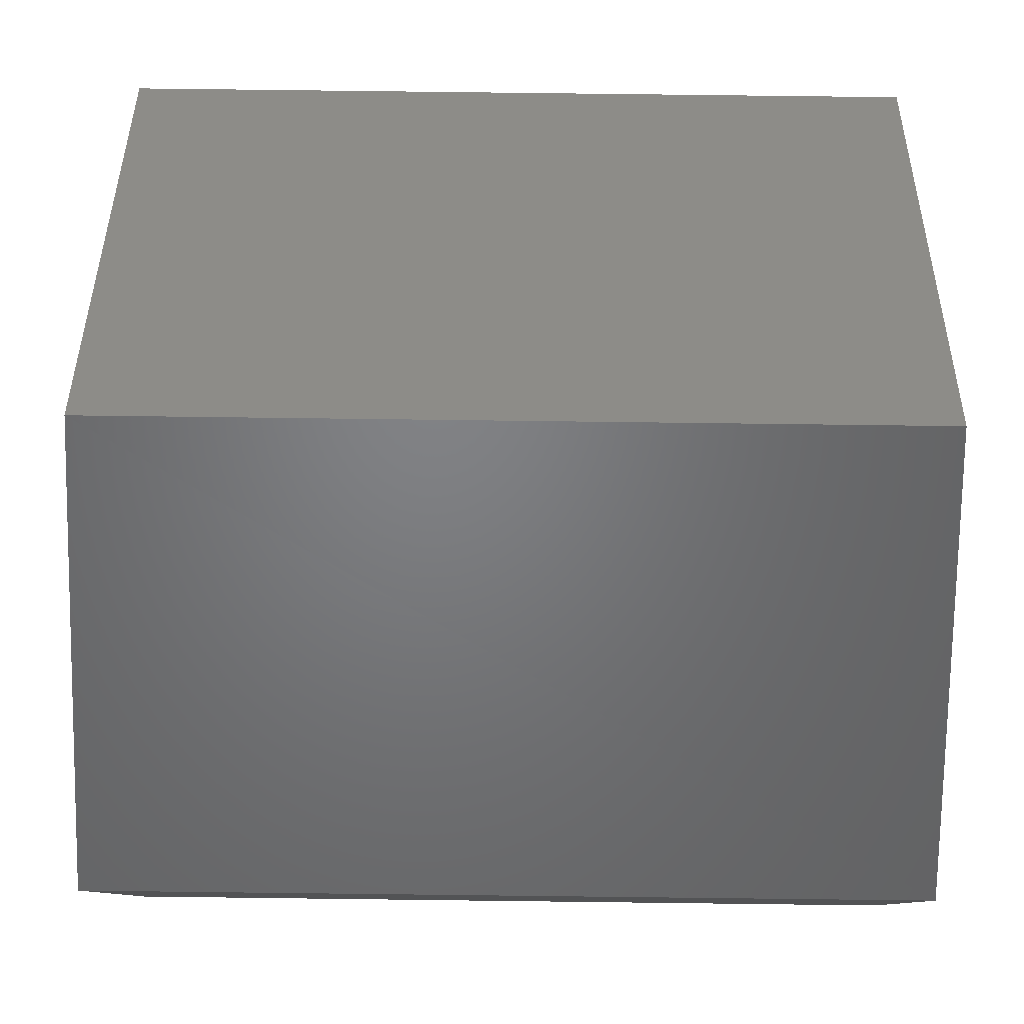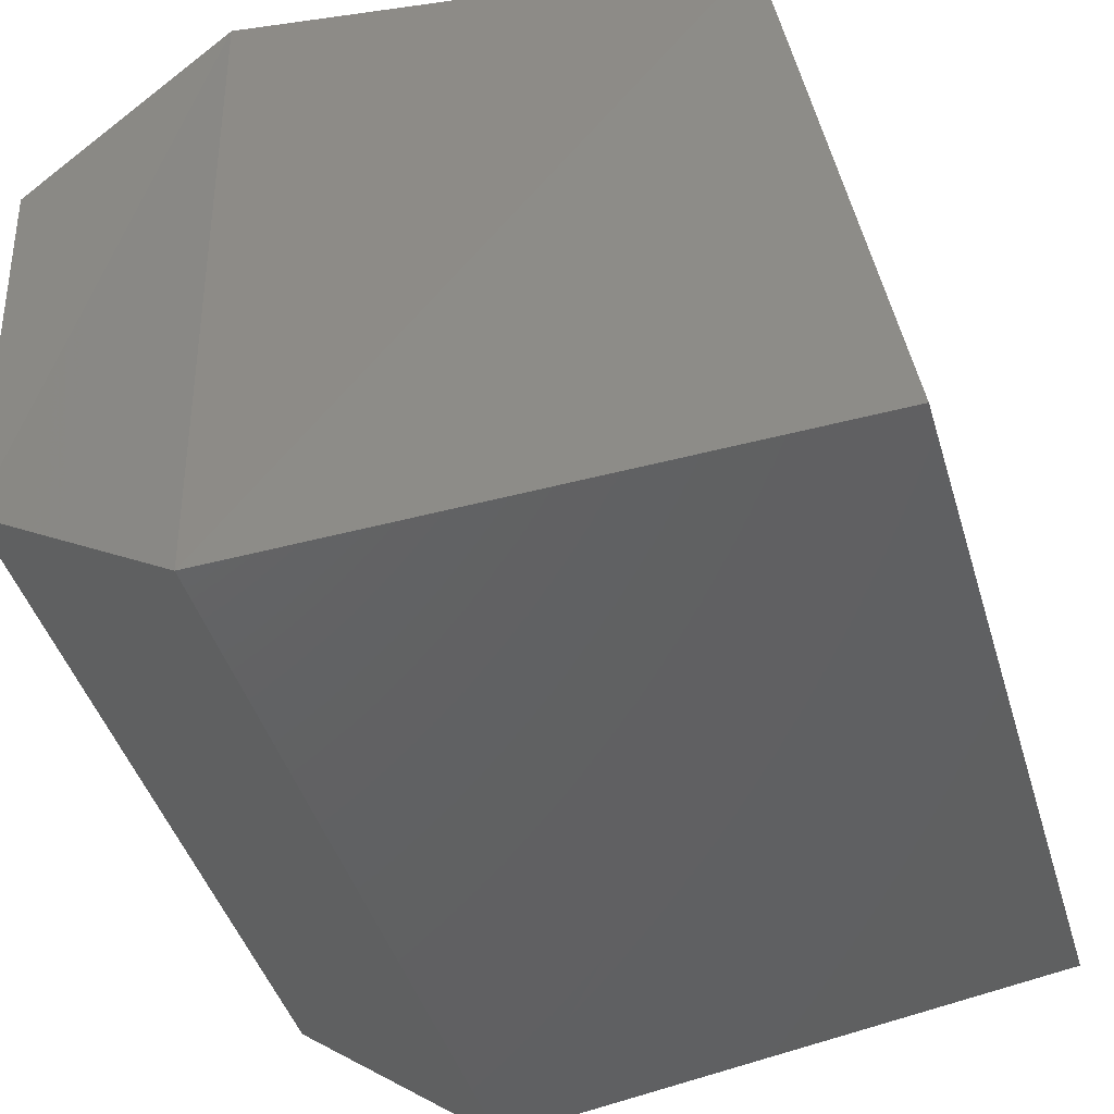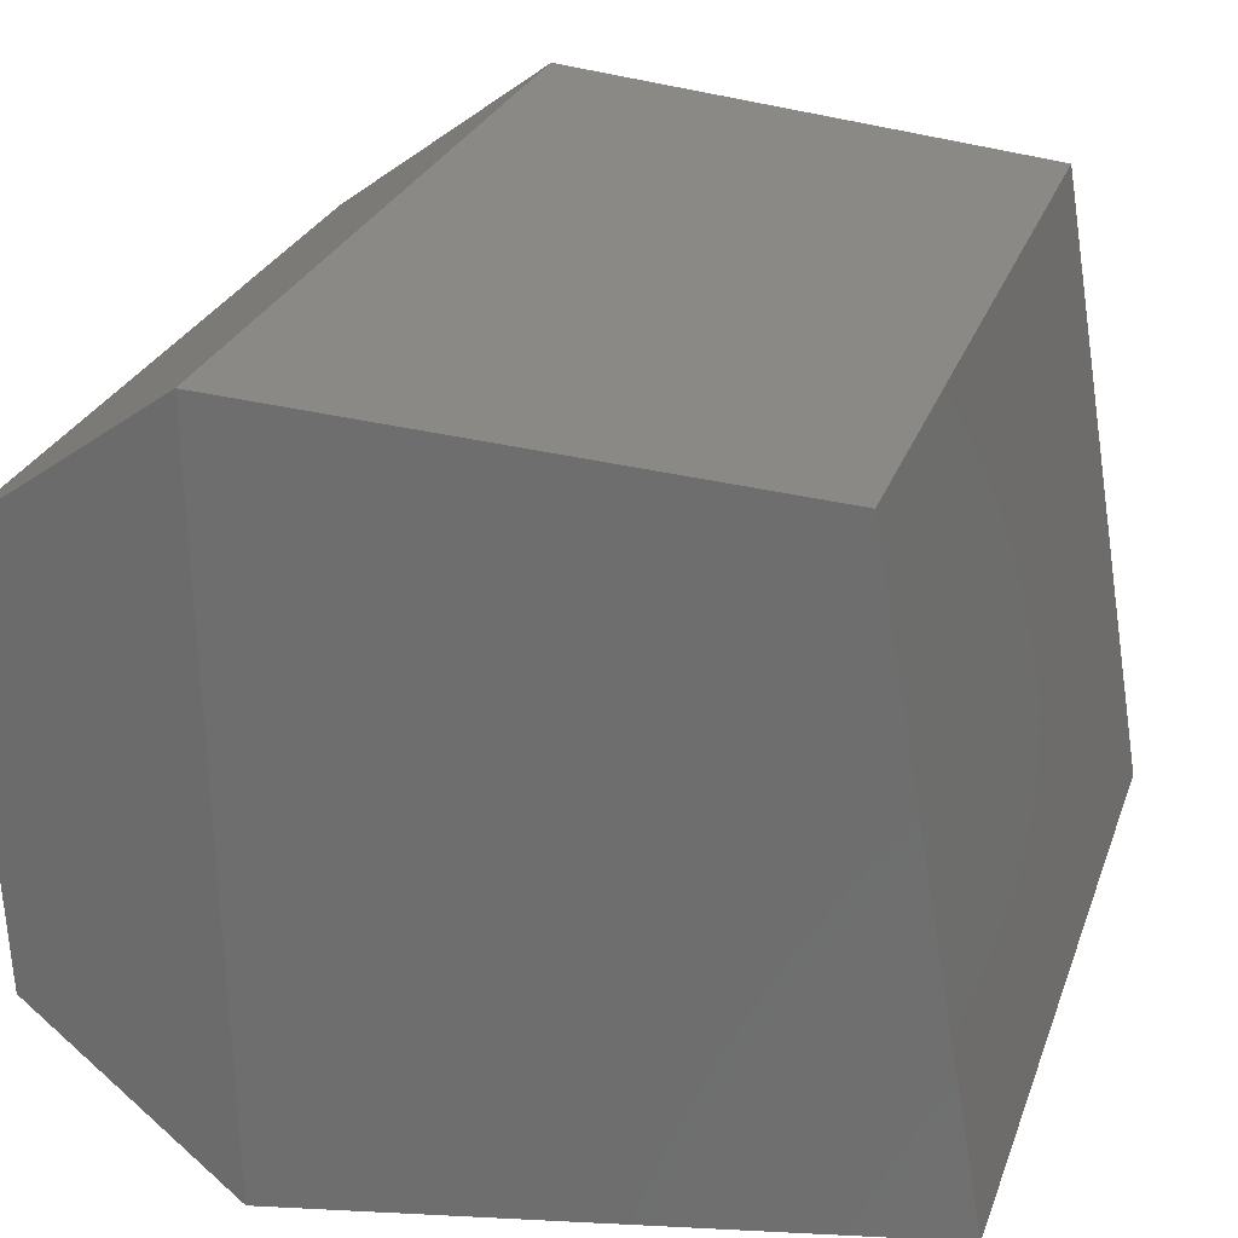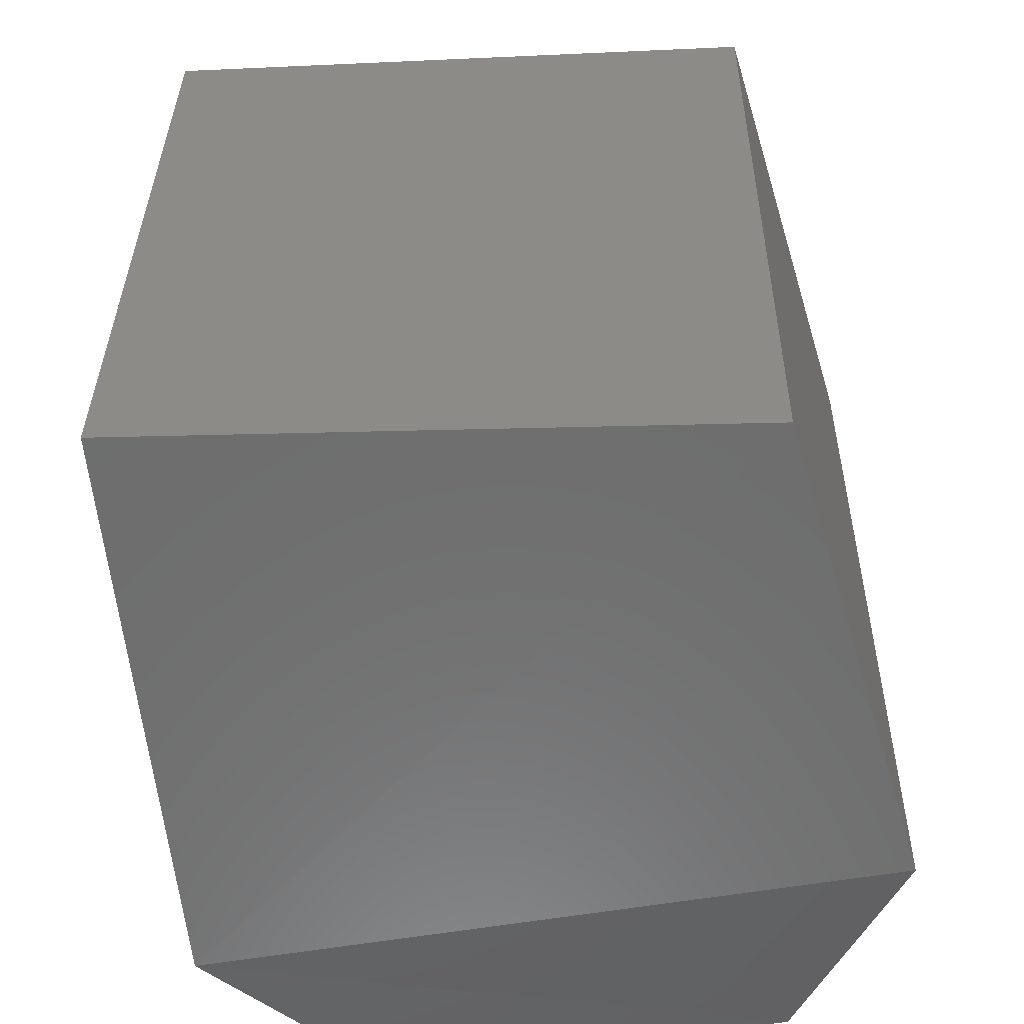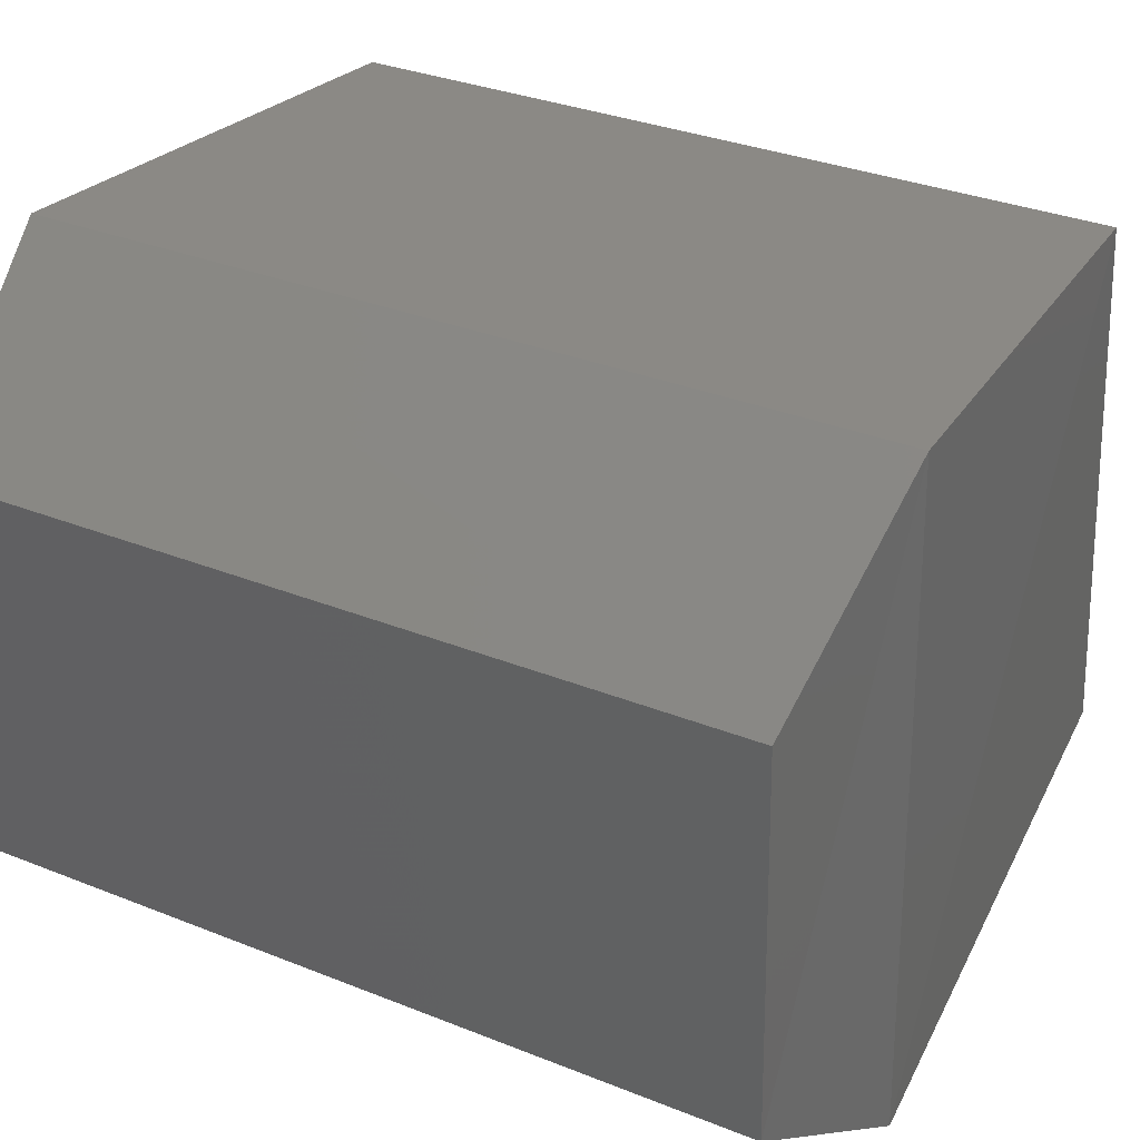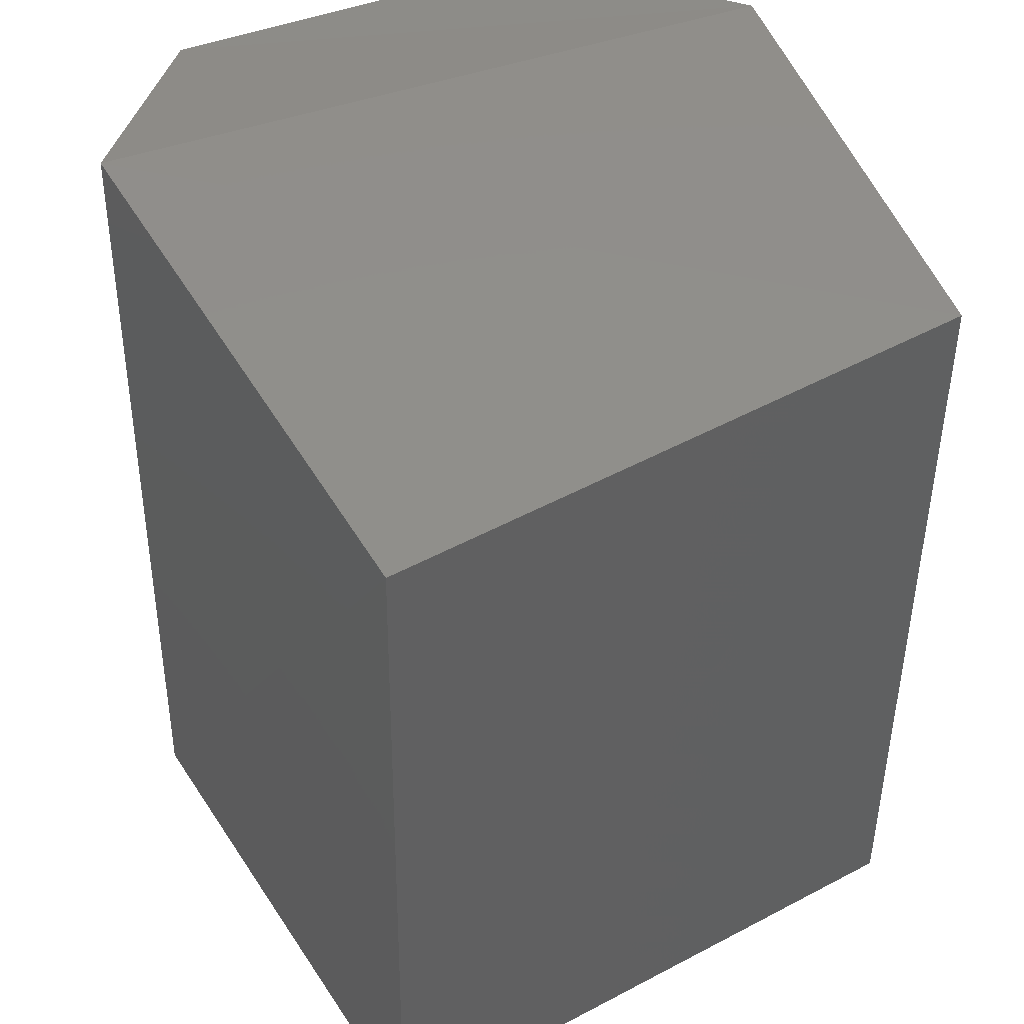
<metadata>
{"format":"stl","ext":"stl","renderer":"f3d","projection":"perspective","resolution":1024,"background":"white","views":[{"elev":-44.5,"azim":89.6,"up":"+Y"},{"elev":-42.9,"azim":16.3,"up":"+Y"},{"elev":26.9,"azim":17.1,"up":"+Y"},{"elev":-56.0,"azim":102.1,"up":"+Z"},{"elev":33.4,"azim":-60.7,"up":"+Y"},{"elev":43.2,"azim":66.8,"up":"+Z"}]}
</metadata>
<code>
# stl→obj: 12 verts, 20 faces
v 356 88.86 76.64
v 356 88.6 76.64
v 356.1 88.95 76.65
v 356.1 88.51 76.66
v 356.4 88.93 76.63
v 356.5 88.55 76.62
v 356 88.59 76.14
v 356.1 88.5 76.12
v 356.5 88.54 76.14
v 356 88.85 76.14
v 356.1 88.95 76.11
v 356.4 88.92 76.14
f 1 2 3
f 2 3 4
f 3 4 5
f 4 5 6
f 2 7 4
f 7 4 8
f 4 8 6
f 8 6 9
f 10 1 11
f 1 11 3
f 11 3 5
f 7 10 8
f 10 8 11
f 8 11 12
f 10 1 7
f 1 7 2
f 12 9 5
f 9 5 6
f 12 8 9
f 5 11 12

</code>
